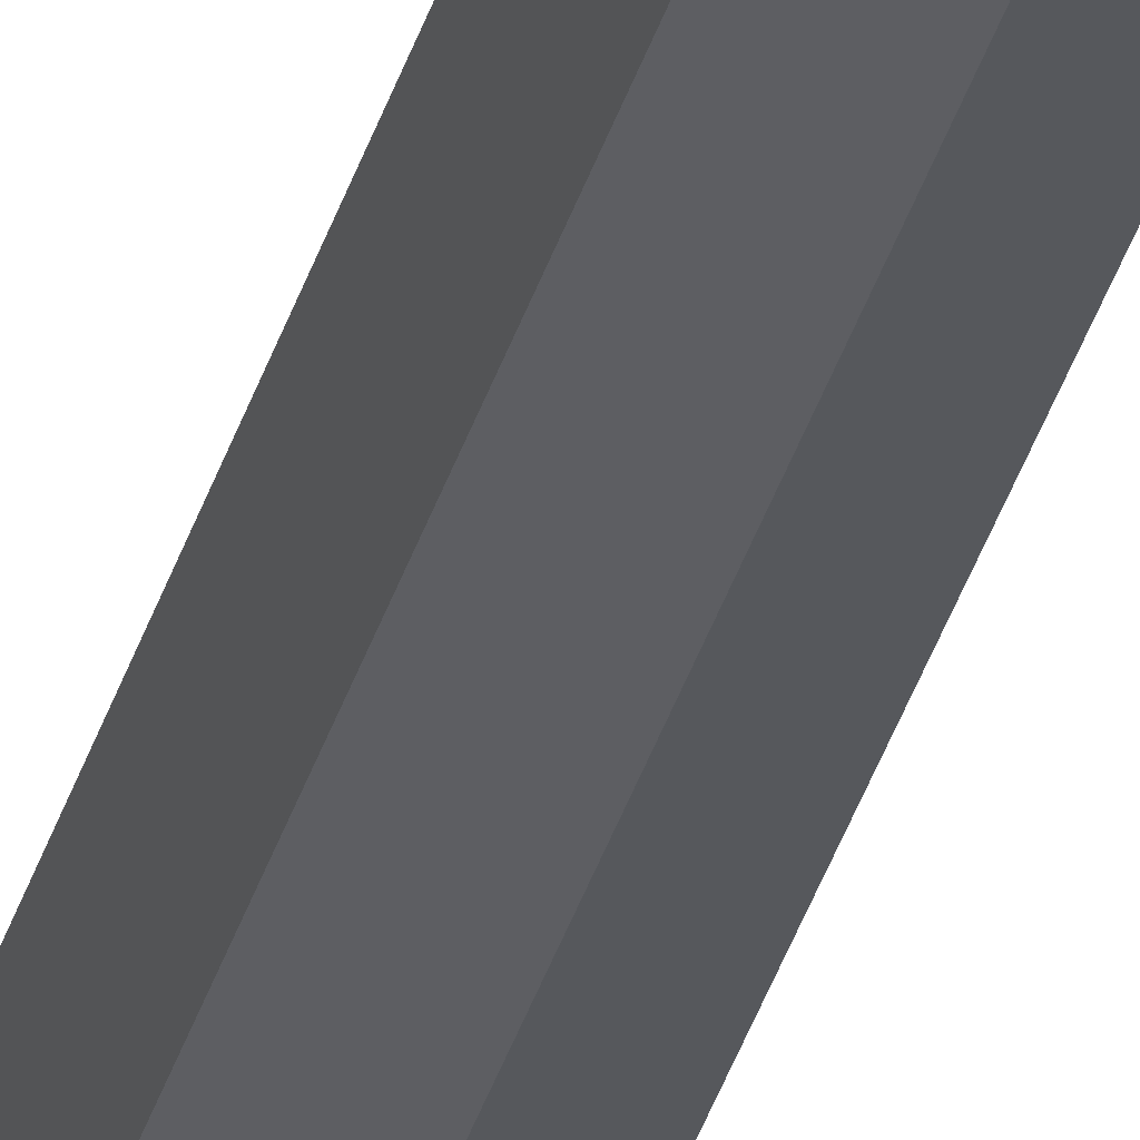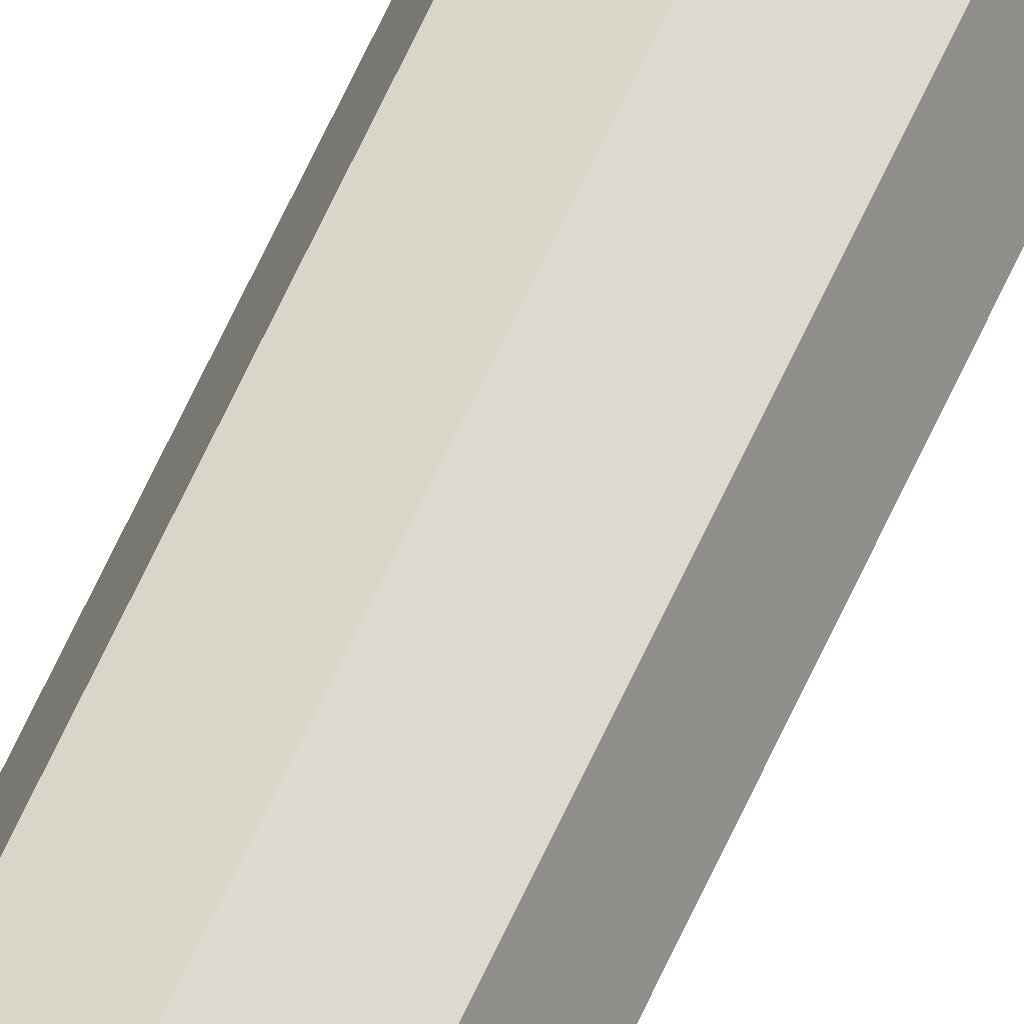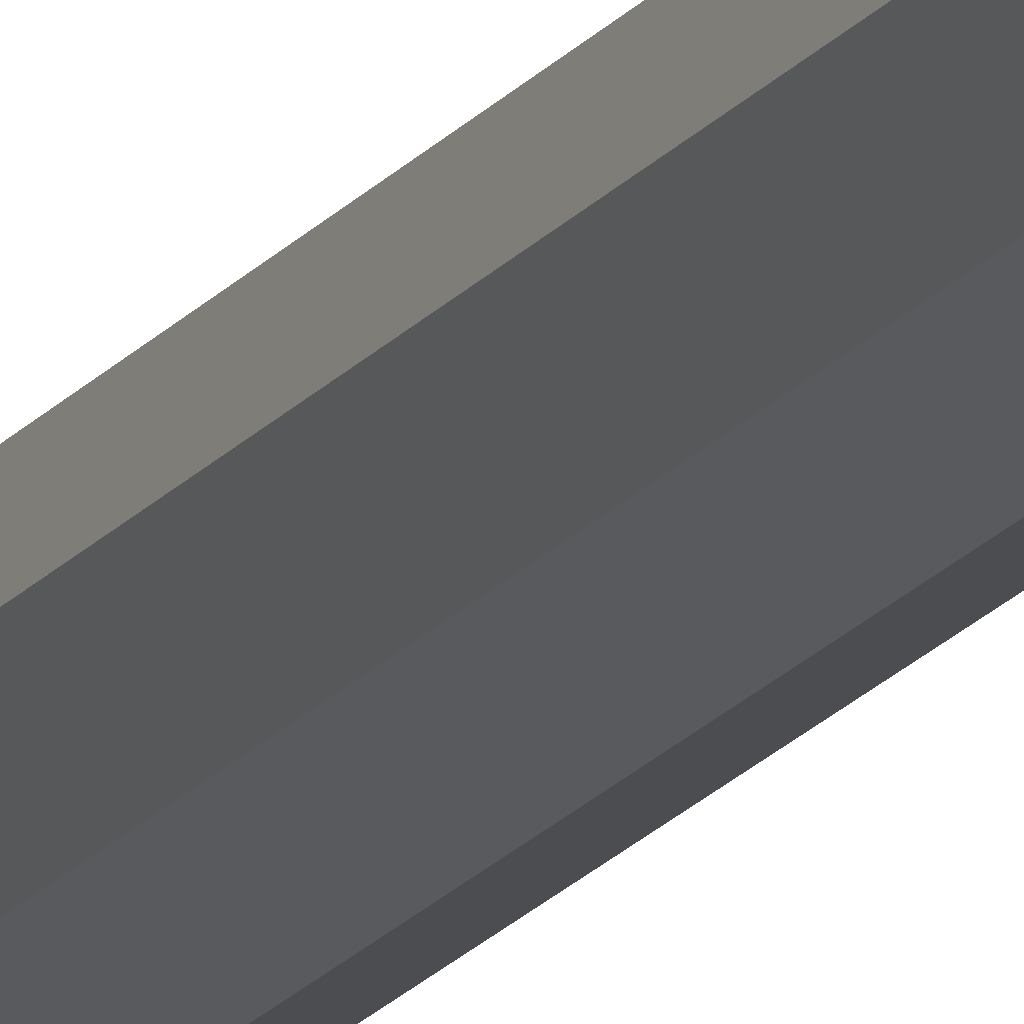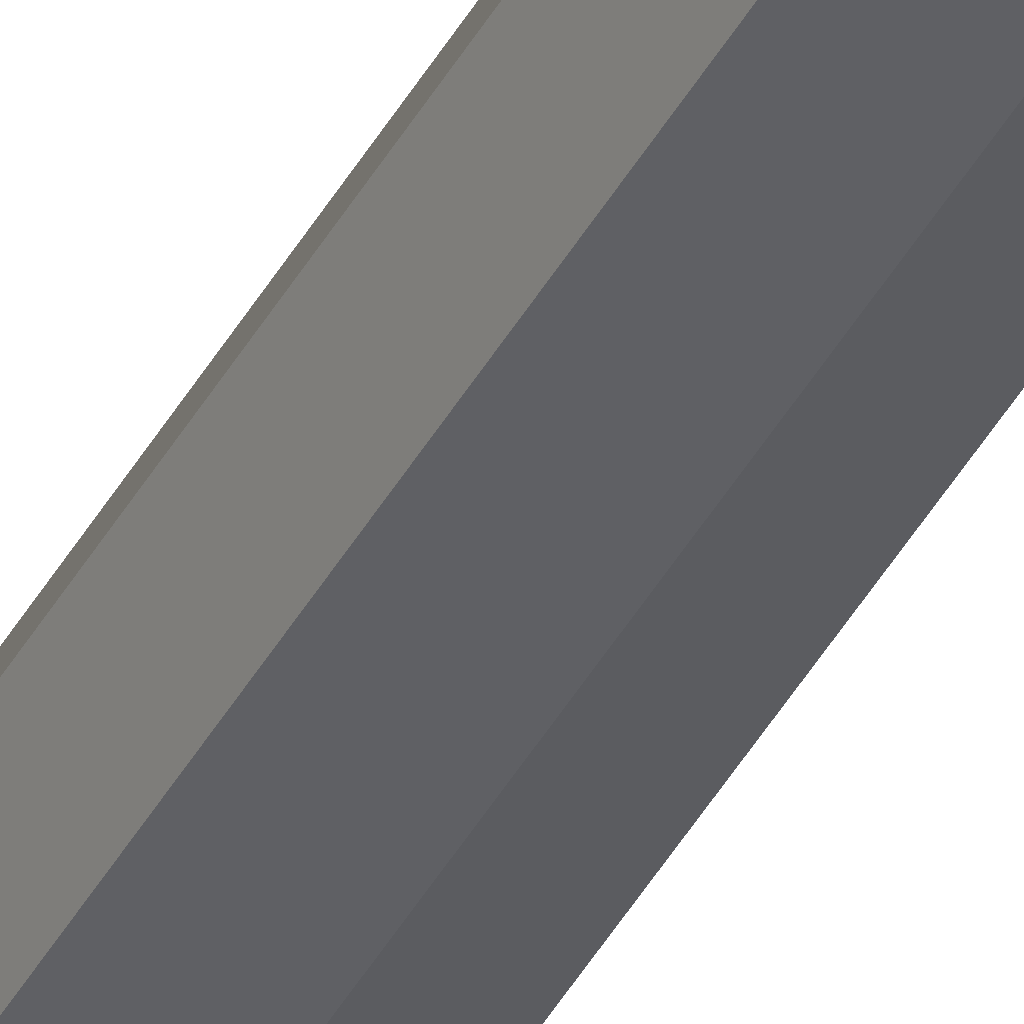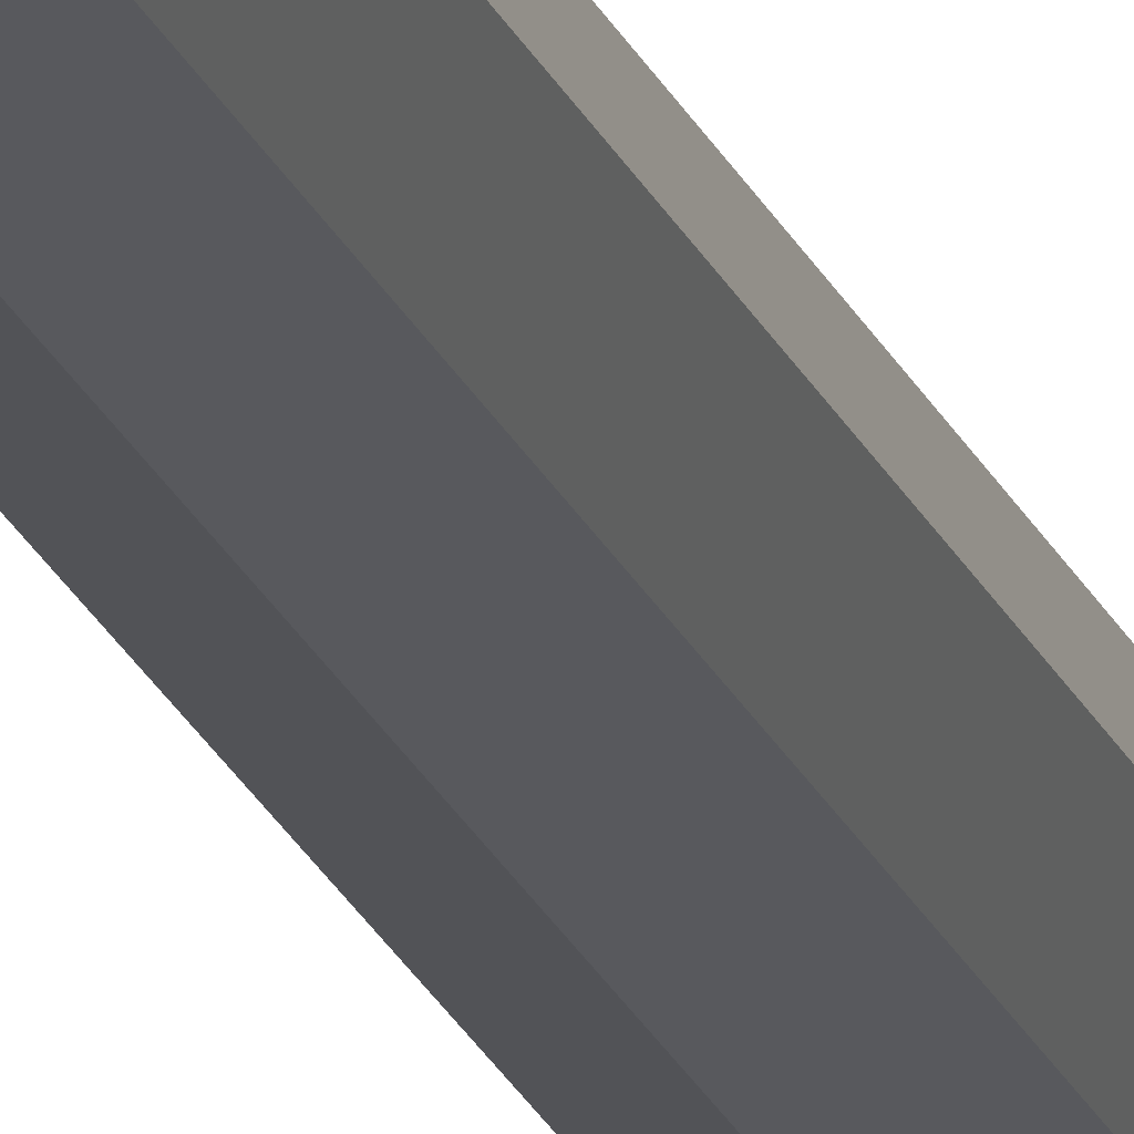
<metadata>
{"format":"obj","ext":"obj","renderer":"f3d","projection":"perspective","resolution":1024,"background":"white","views":[{"elev":-25.3,"azim":168.6,"up":"+Z"},{"elev":57.3,"azim":22.9,"up":"+Z"},{"elev":-14.1,"azim":-20.0,"up":"+Z"},{"elev":-40.9,"azim":153.9,"up":"+Z"},{"elev":-17.1,"azim":-165.7,"up":"+Z"}]}
</metadata>
<code>
o Cylinder
v 0 0 -0.05
v 0 4 -0.05
v 0.03535 0 -0.03535
v 0.03535 4 -0.03535
v 0.05 0 0
v 0.05 4 0
v 0.03535 0 0.03535
v 0.03535 4 0.03535
v -0 0 0.05
v -0 4 0.05
v -0.03535 0 0.03535
v -0.03535 4 0.03535
v -0.05 0 -0
v -0.05 4 -0
v -0.03535 0 -0.03535
v -0.03535 4 -0.03535
v -0 4.3 0
f 1 2 4 3
f 3 4 6 5
f 5 6 8 7
f 7 8 10 9
f 9 10 12 11
f 11 12 14 13
f 8 6 17
f 13 14 16 15
f 15 16 2 1
f 14 12 17
f 10 8 17
f 16 14 17
f 6 4 17
f 12 10 17
f 2 16 17
f 4 2 17

</code>
